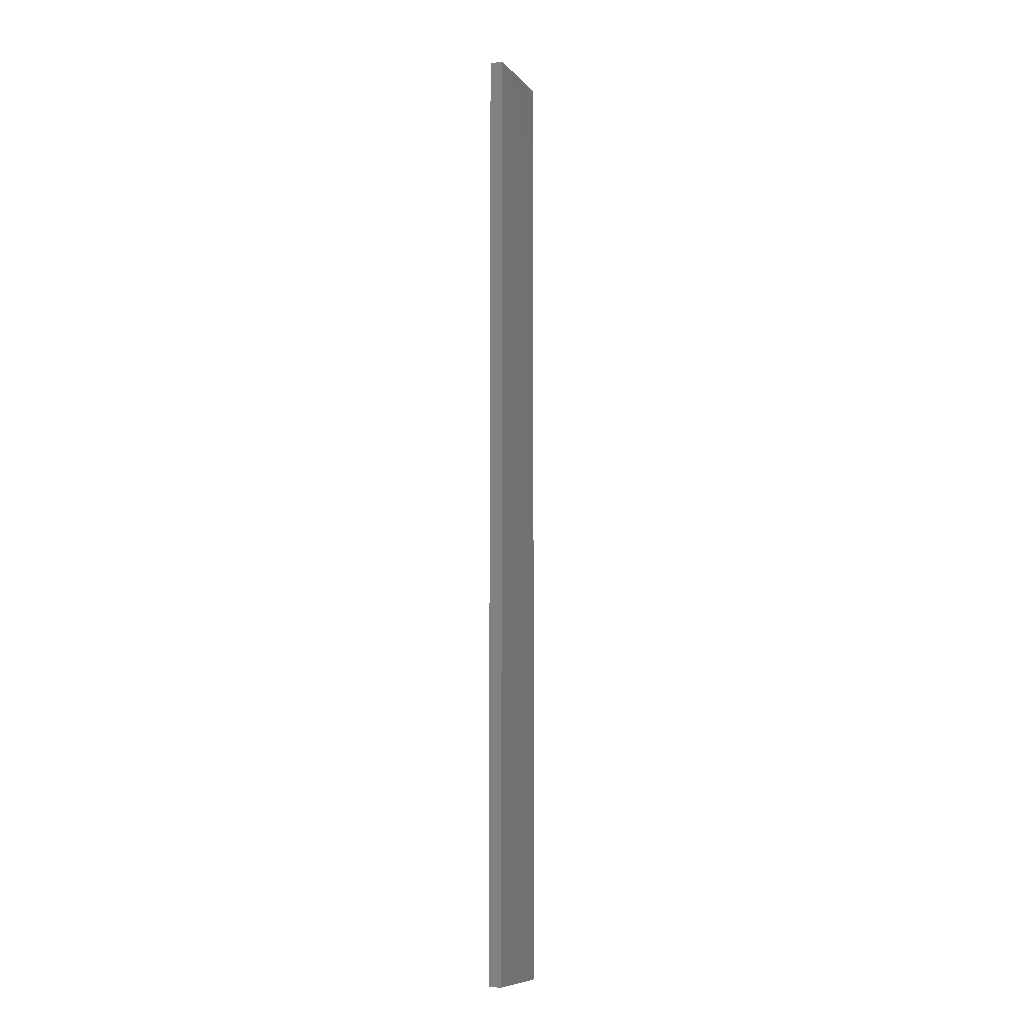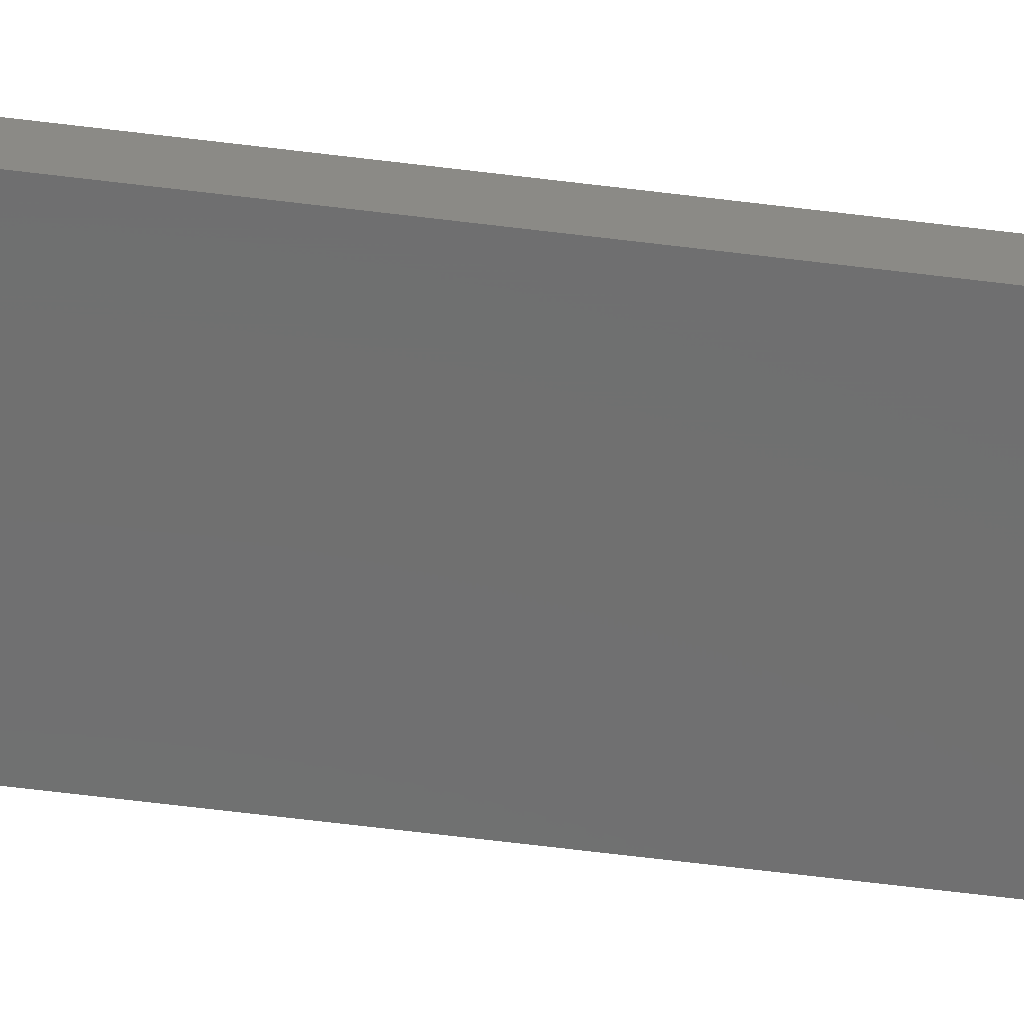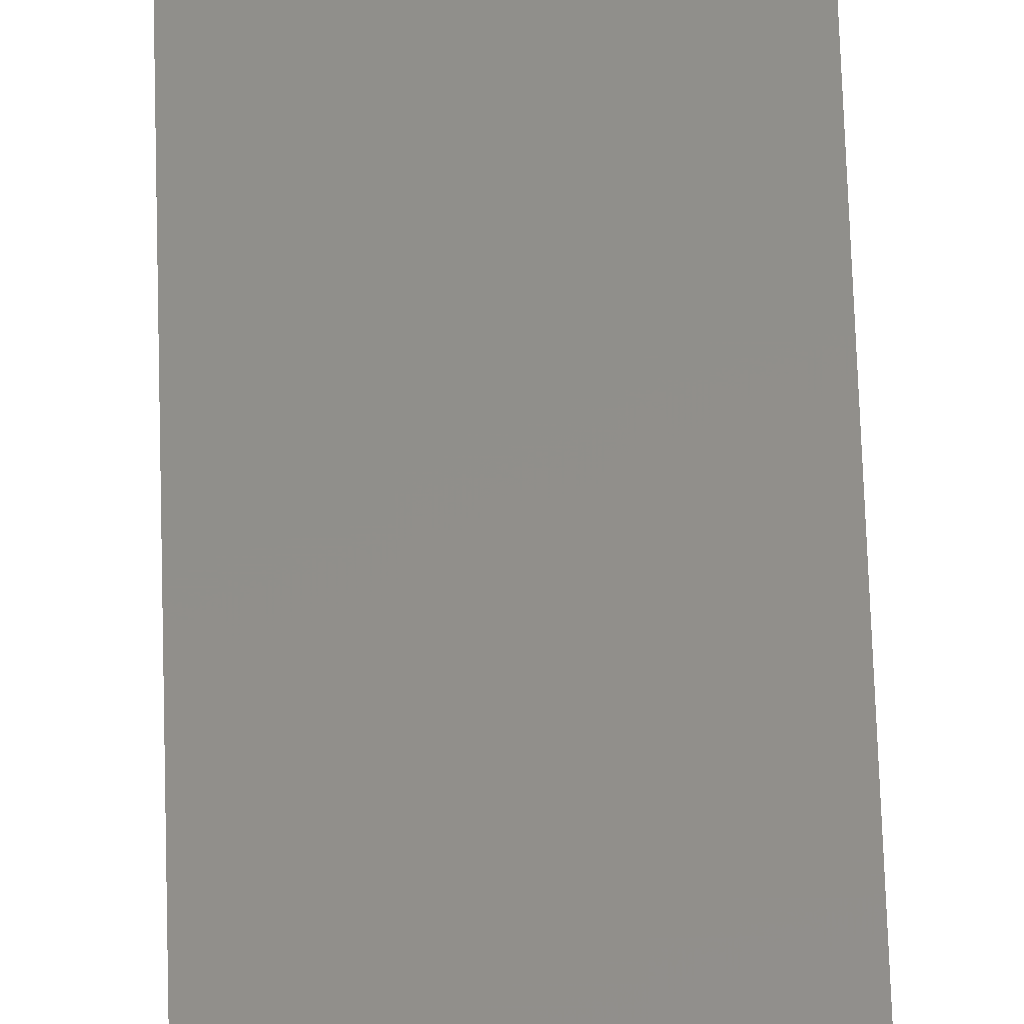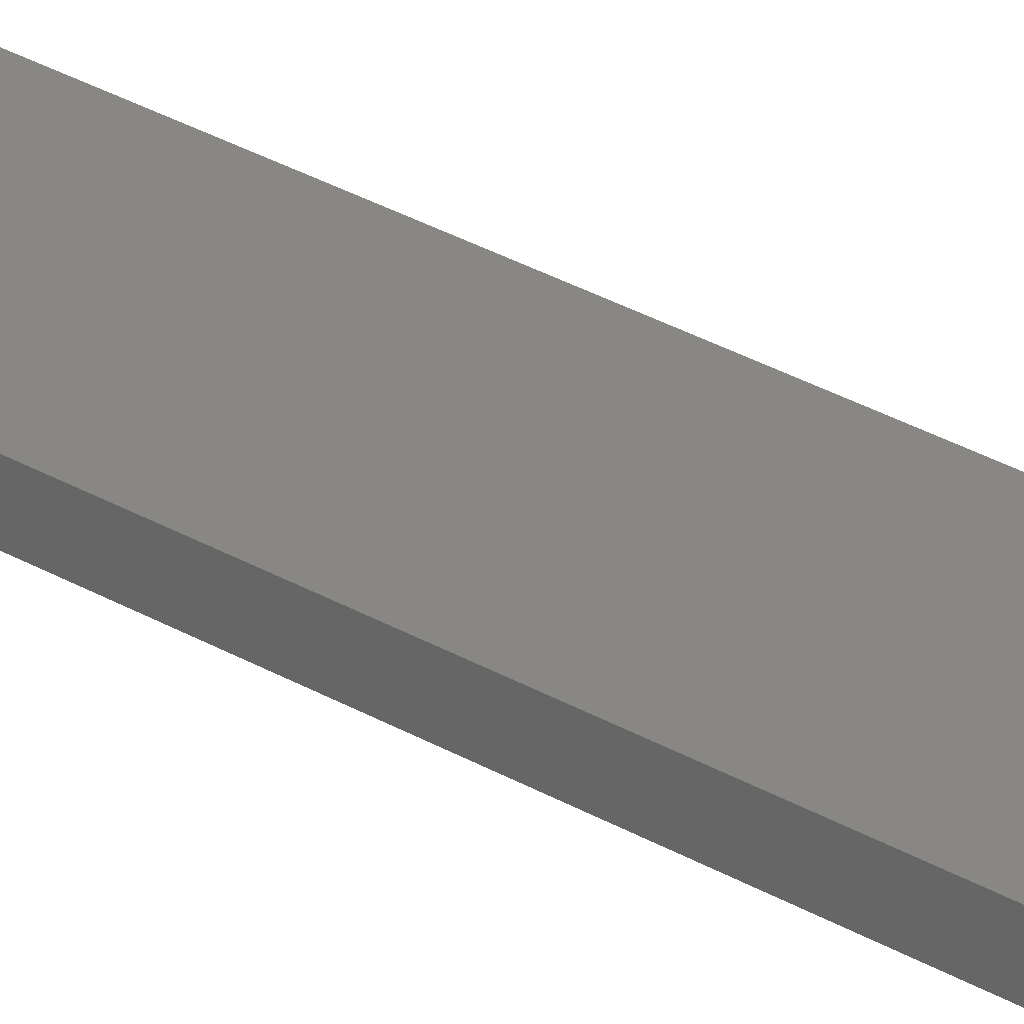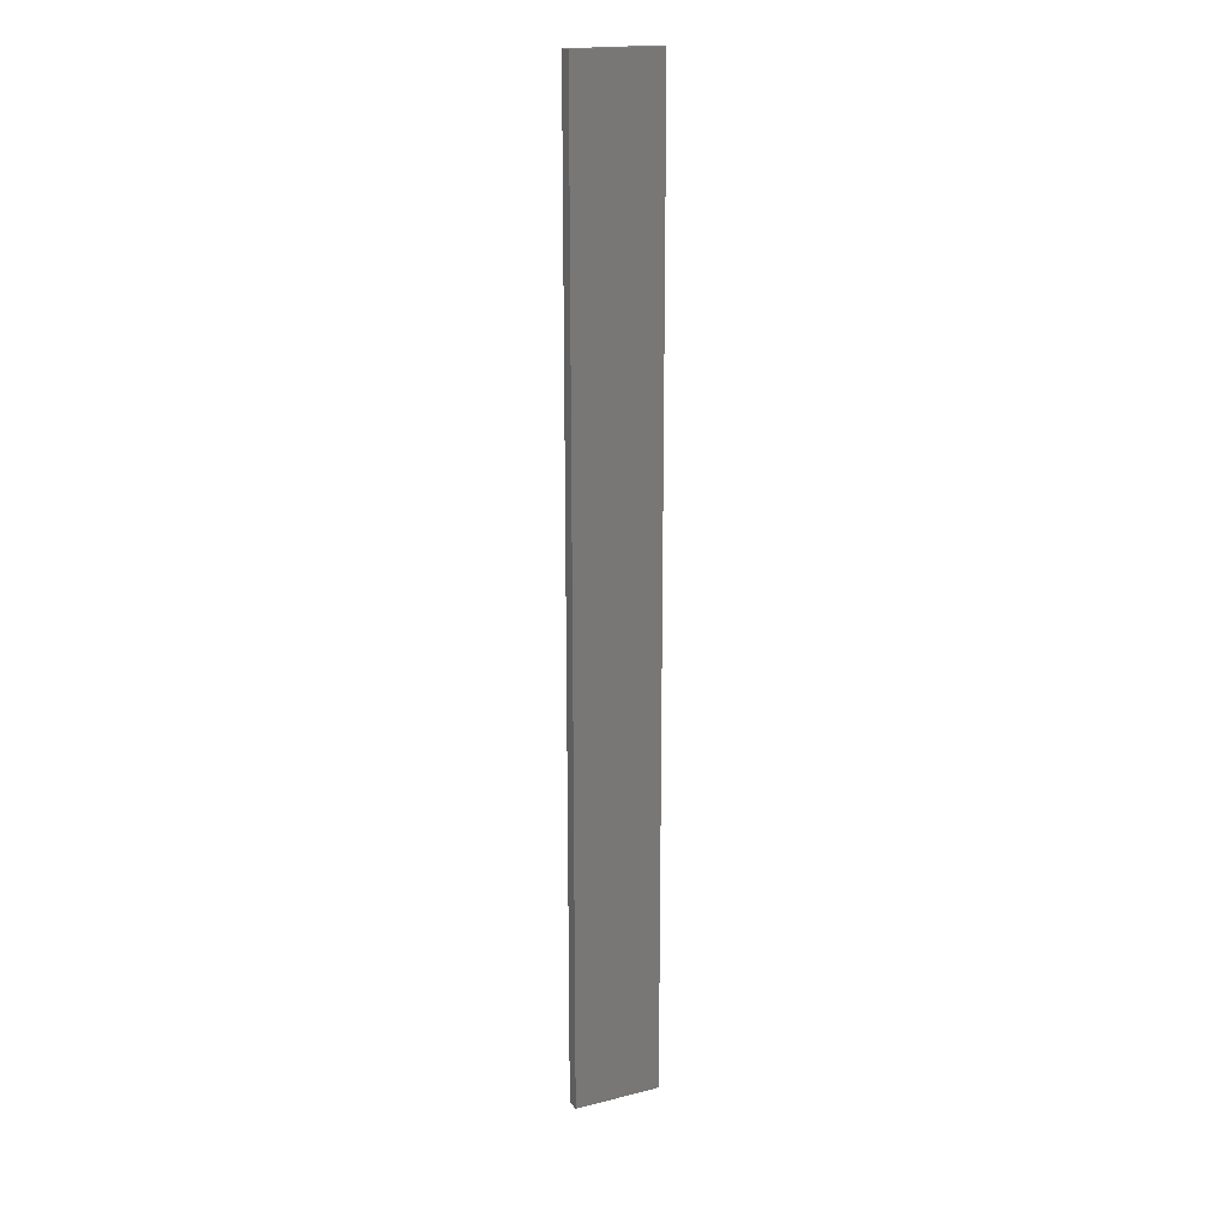
<metadata>
{"format":"stl","ext":"stl","renderer":"f3d","projection":"perspective","resolution":1024,"background":"white","views":[{"elev":-9.0,"azim":112.5,"up":"+Z"},{"elev":-60.2,"azim":-97.4,"up":"+Y"},{"elev":50.1,"azim":178.5,"up":"+Y"},{"elev":25.2,"azim":-44.7,"up":"+Y"},{"elev":18.8,"azim":154.2,"up":"+Z"}]}
</metadata>
<code>
# stl→obj: 16 verts, 28 faces
v -0.1898 4.301 74.74
v -0.08143 4.3 74.74
v -0.08143 4.3 71.15
v -0.1898 4.301 71.15
v -0.2981 4.301 74.74
v -0.2981 4.301 71.15
v -0.4064 4.301 74.74
v -0.4064 4.301 71.15
v -0.4065 4.251 71.15
v -0.4065 4.251 74.74
v -0.08171 4.25 71.15
v -0.19 4.251 74.74
v -0.19 4.251 71.15
v -0.08171 4.25 74.74
v -0.2983 4.251 74.74
v -0.2983 4.251 71.15
f 1 2 3
f 1 3 4
f 5 4 6
f 5 1 4
f 7 6 8
f 7 5 6
f 7 9 10
f 8 9 7
f 11 12 13
f 14 12 11
f 13 15 16
f 12 15 13
f 16 10 9
f 15 10 16
f 14 3 2
f 11 3 14
f 16 9 8
f 6 16 8
f 13 16 6
f 4 13 6
f 3 11 13
f 3 13 4
f 10 15 7
f 15 5 7
f 15 12 5
f 12 1 5
f 12 14 1
f 14 2 1

</code>
